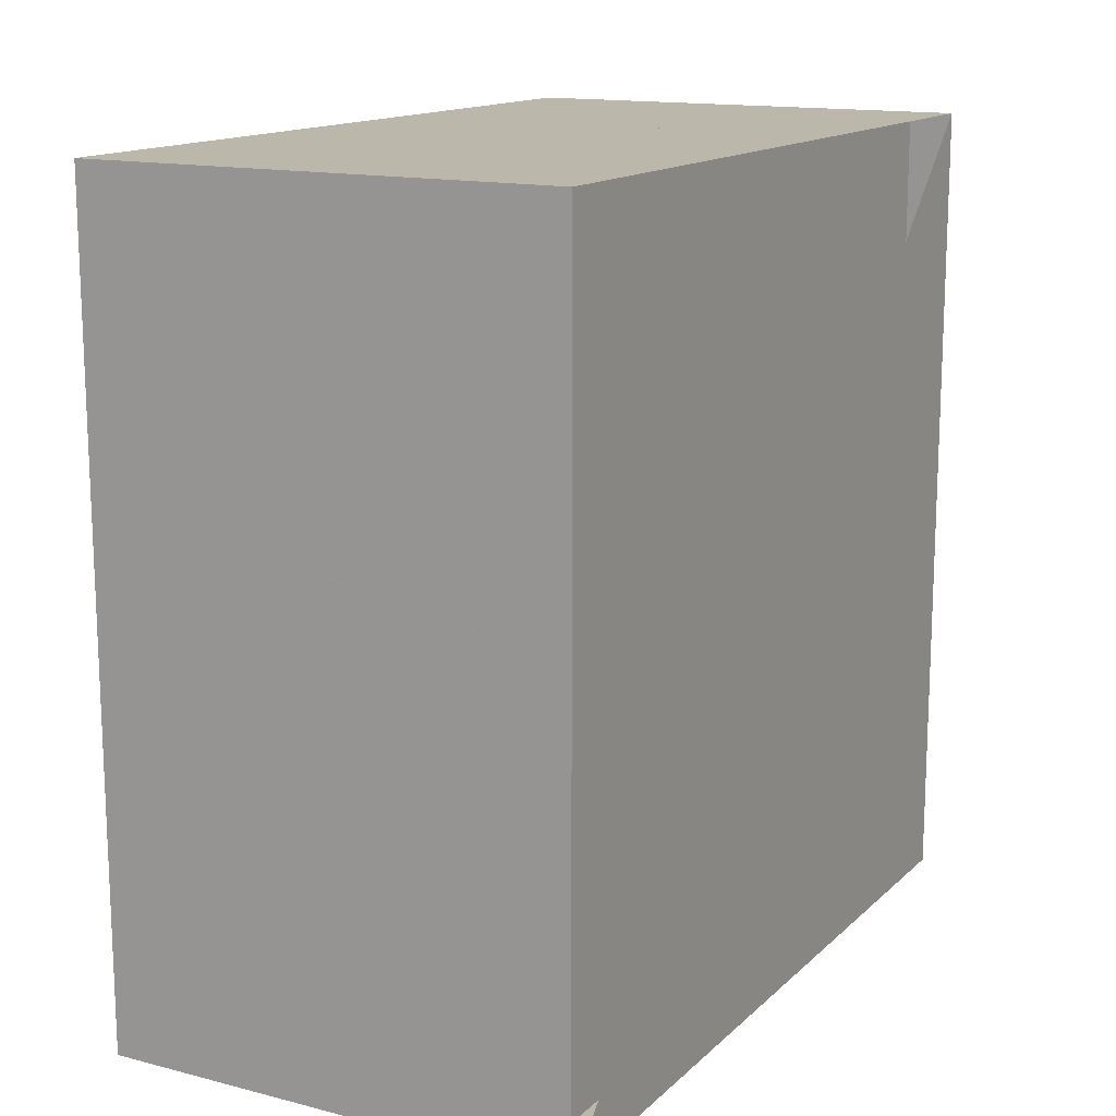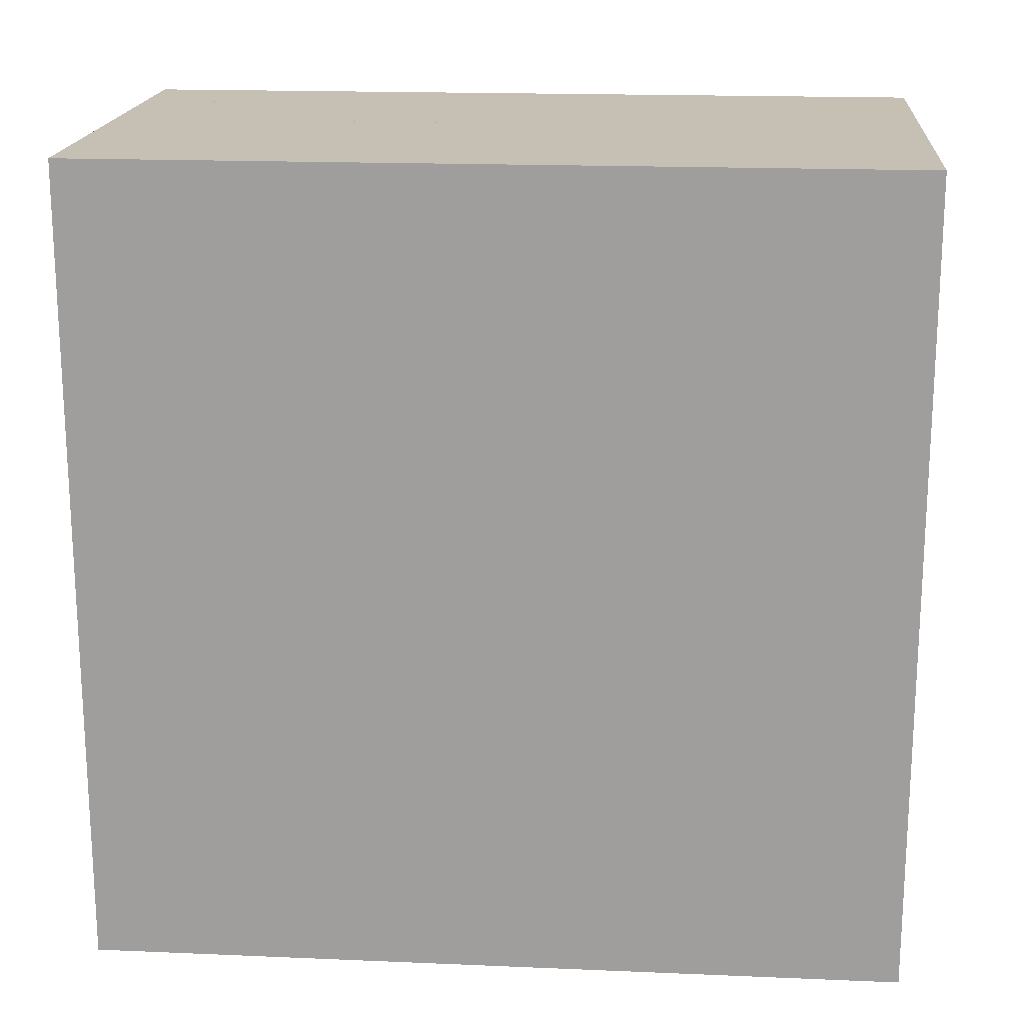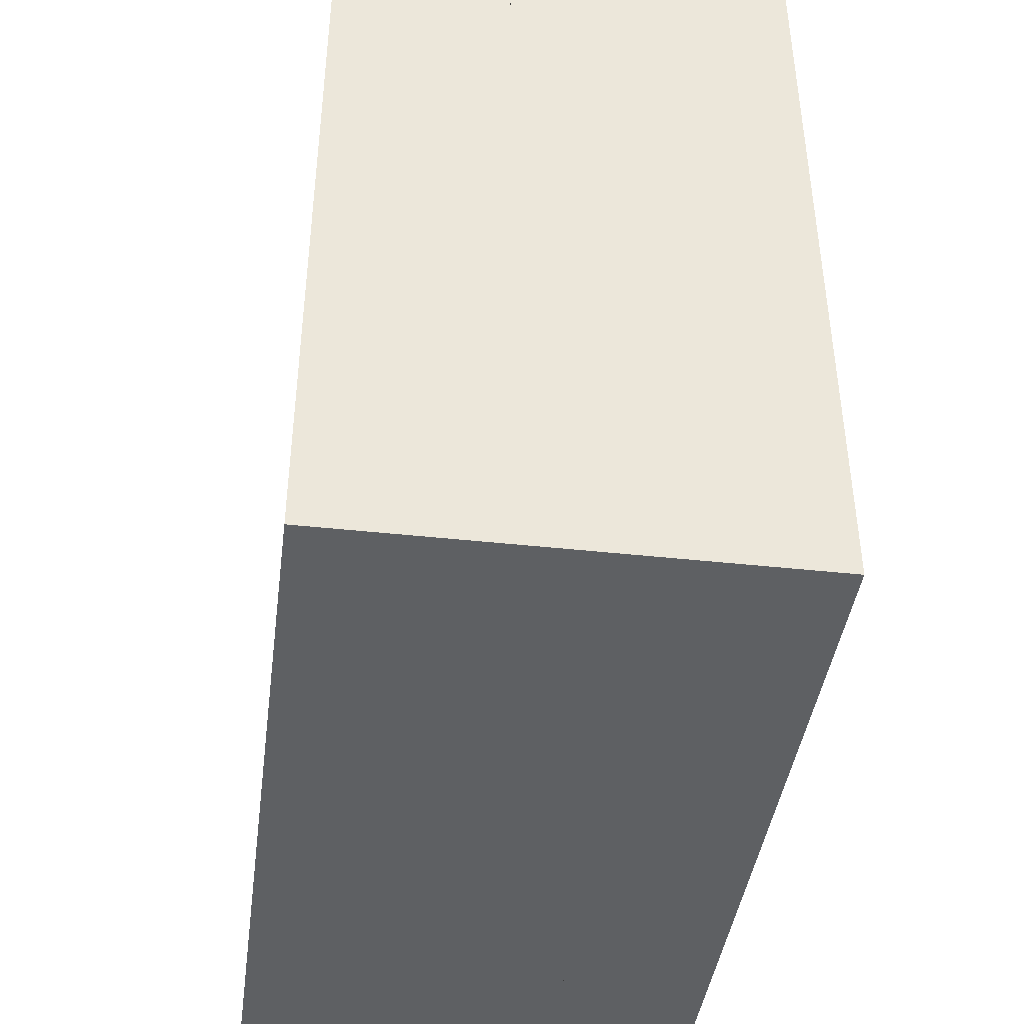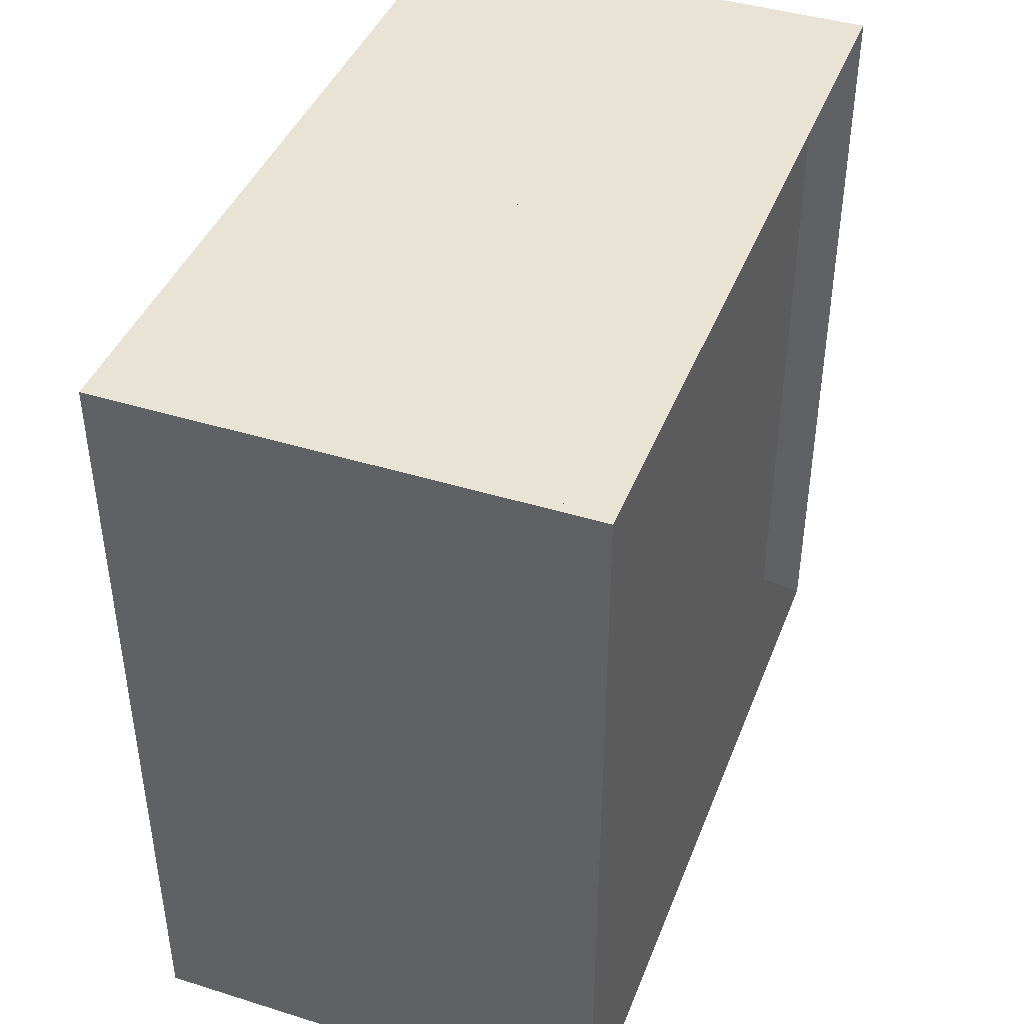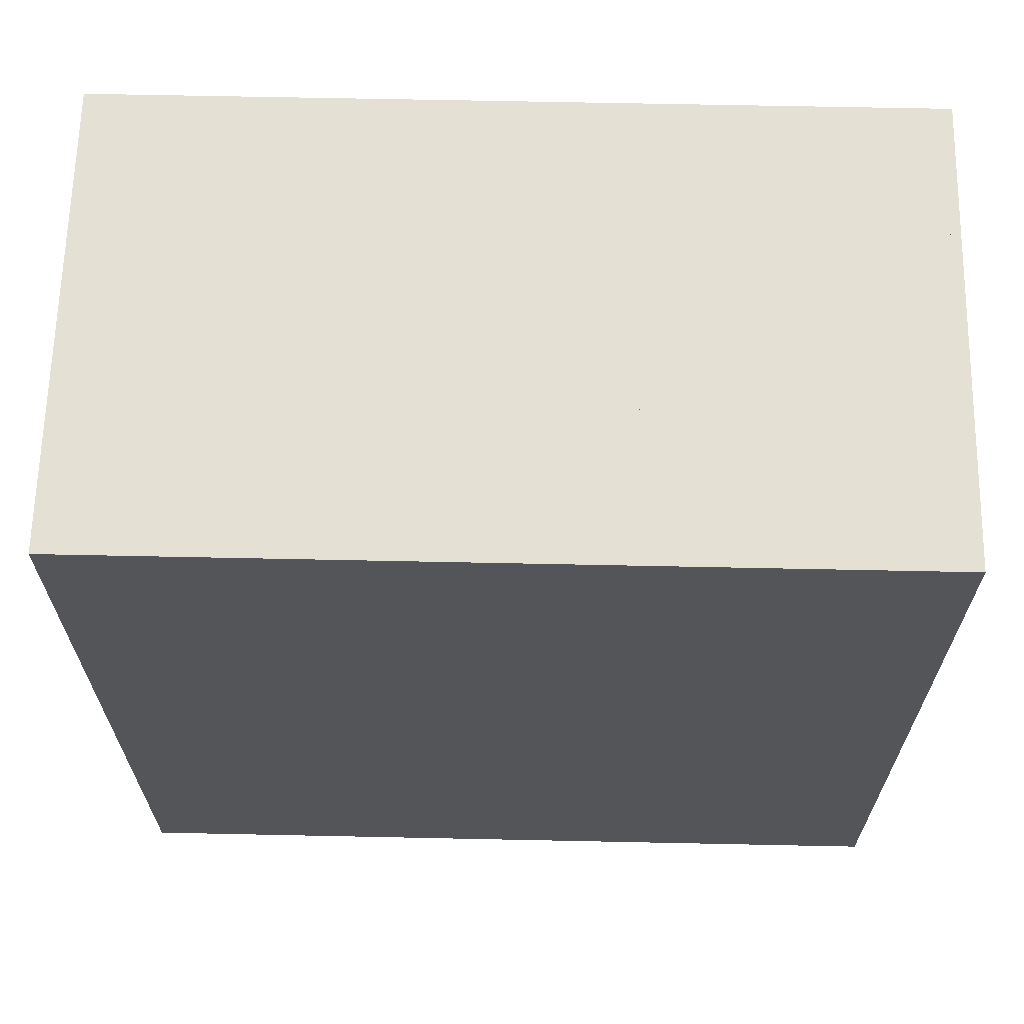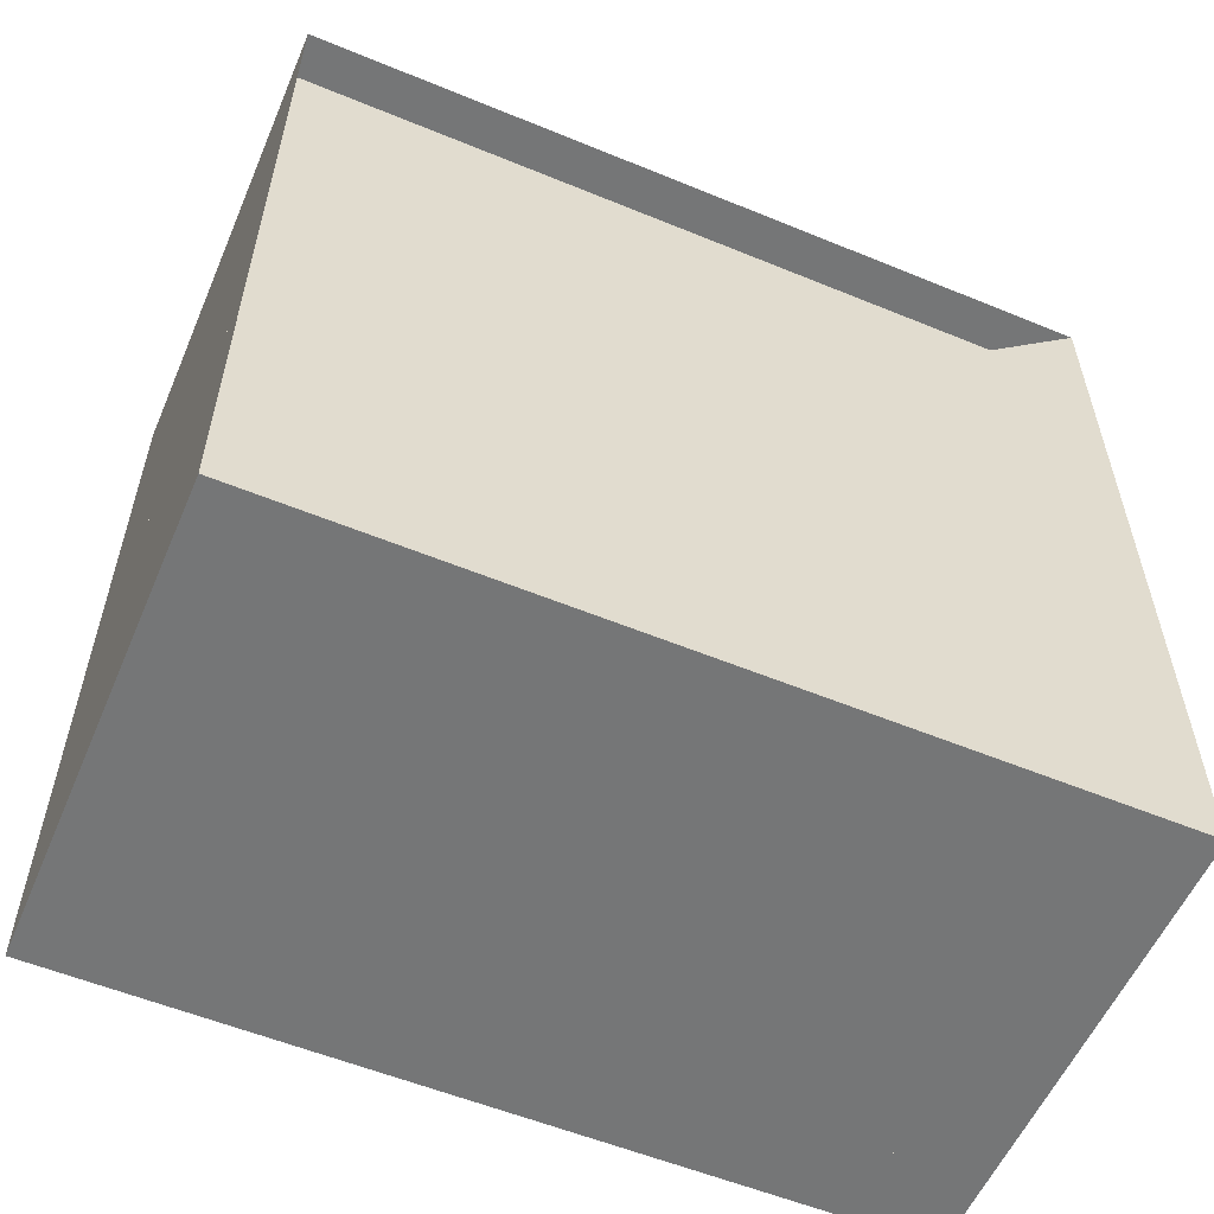
<metadata>
{"format":"obj","ext":"obj","renderer":"f3d","projection":"perspective","resolution":1024,"background":"white","views":[{"elev":14.5,"azim":-151.2,"up":"+Z"},{"elev":18.1,"azim":94.7,"up":"+Z"},{"elev":-42.2,"azim":-7.5,"up":"+Z"},{"elev":42.2,"azim":-159.6,"up":"+Y"},{"elev":65.2,"azim":91.2,"up":"+Z"},{"elev":-56.7,"azim":-113.2,"up":"+Z"}]}
</metadata>
<code>
v 0 -1 -1
v 0 -1 1
v 0 1 1
v 0 1 -1
v 0.1101 -1 -1
v 0.1101 -1 1
v 0.1101 1 1
v 0.1101 1 -1
v 0.224 -1 -1
v 0.224 -1 1
v 0.224 1 1
v 0.224 1 -1
v 0.3377 -1 -1
v 0.3377 -1 1
v 0.3377 1 1
v 0.3377 1 -1
v 0.4445 -1 -1
v 0.4445 -1 1
v 0.4445 1 1
v 0.4445 1 -1
v 0.5477 -1 -1
v 0.5477 -1 1
v 0.5477 1 1
v 0.5477 1 -1
v 0.6594 -1 -1
v 0.6594 -1 1
v 0.6594 1 1
v 0.6594 1 -1
v 0.7928 -1 -1
v 0.7928 -1 1
v 0.7928 1 1
v 0.7928 1 -1
v 0.9577 -1 -1
v 0.9577 -1 1
v 0.9577 1 1
v 0.9577 1 -1
v 1.16 -1 -1
v 1.16 -1 1
v 1.16 1 1
v 1.16 1 -1
f 1 2 4 5
f 5 6 7 8
f 5 6 2 1
f 6 7 3 2
f 7 8 4 3
f 8 5 1 4
f 9 10 11 12
f 9 10 6 5
f 10 11 7 6
f 11 12 8 7
f 12 9 5 8
f 13 14 15 16
f 13 14 10 9
f 14 15 11 10
f 15 16 12 11
f 16 13 9 12
f 17 18 19 20
f 17 18 14 13
f 18 19 15 14
f 19 20 16 15
f 20 17 13 16
f 21 22 23 24
f 21 22 18 17
f 22 23 19 18
f 23 24 20 19
f 24 21 17 20
f 25 26 27 28
f 25 26 22 21
f 26 27 23 22
f 27 28 24 23
f 28 25 21 24
f 29 30 31 32
f 29 30 26 25
f 30 31 27 26
f 31 32 28 27
f 32 29 25 28
f 33 34 35 36
f 33 34 30 29
f 34 35 31 30
f 35 36 32 31
f 36 33 29 32
f 37 38 39 40
f 37 38 34 33
f 38 39 35 34
f 39 40 36 35
f 40 37 33 36

</code>
